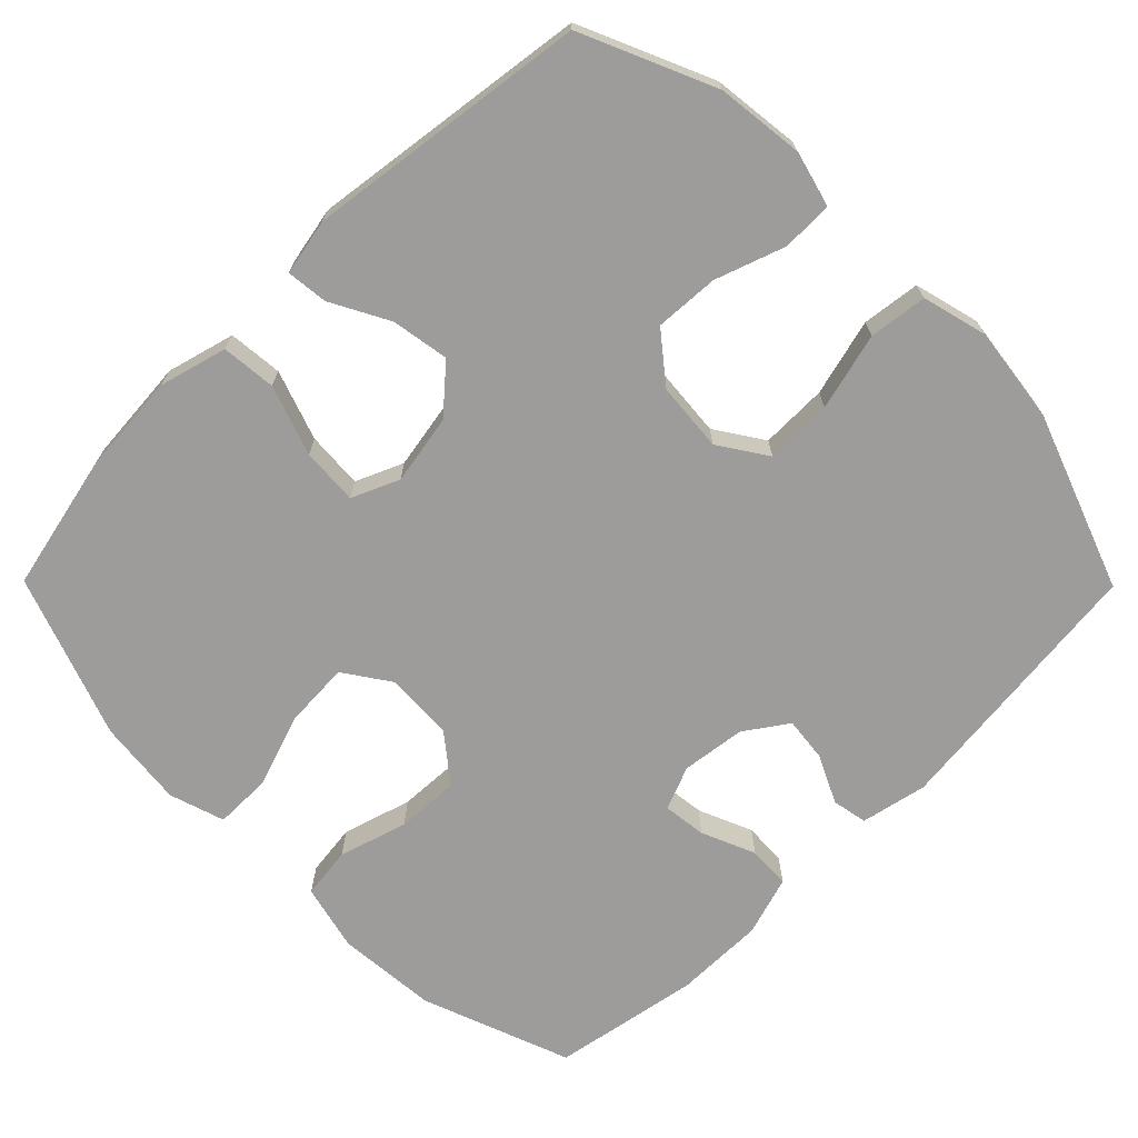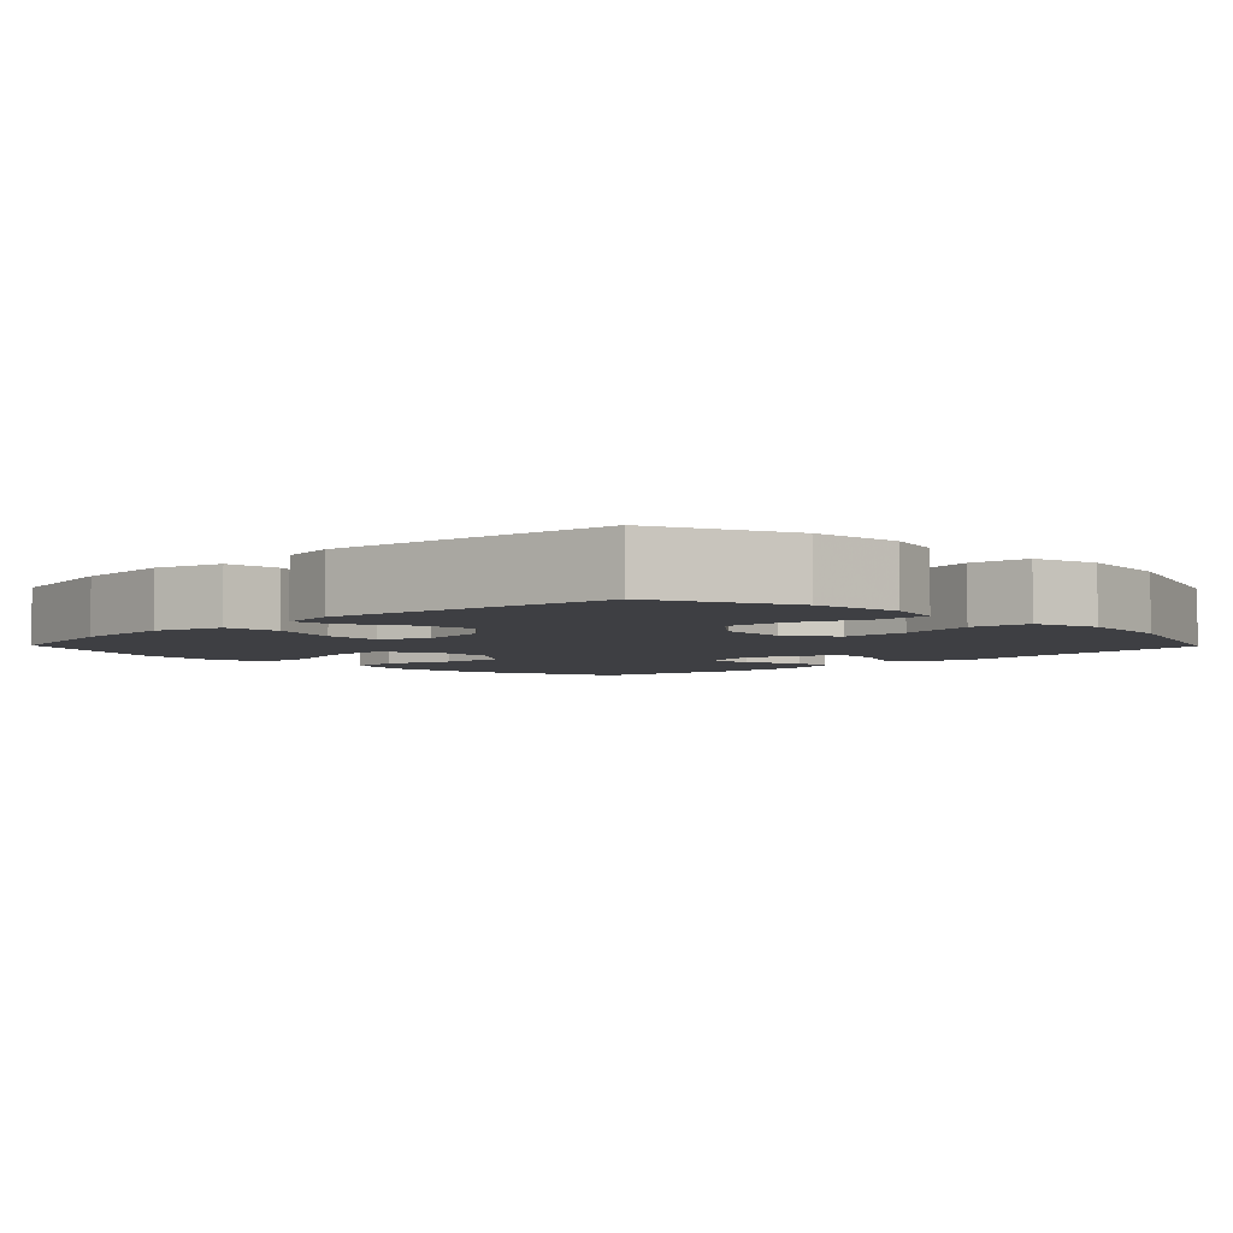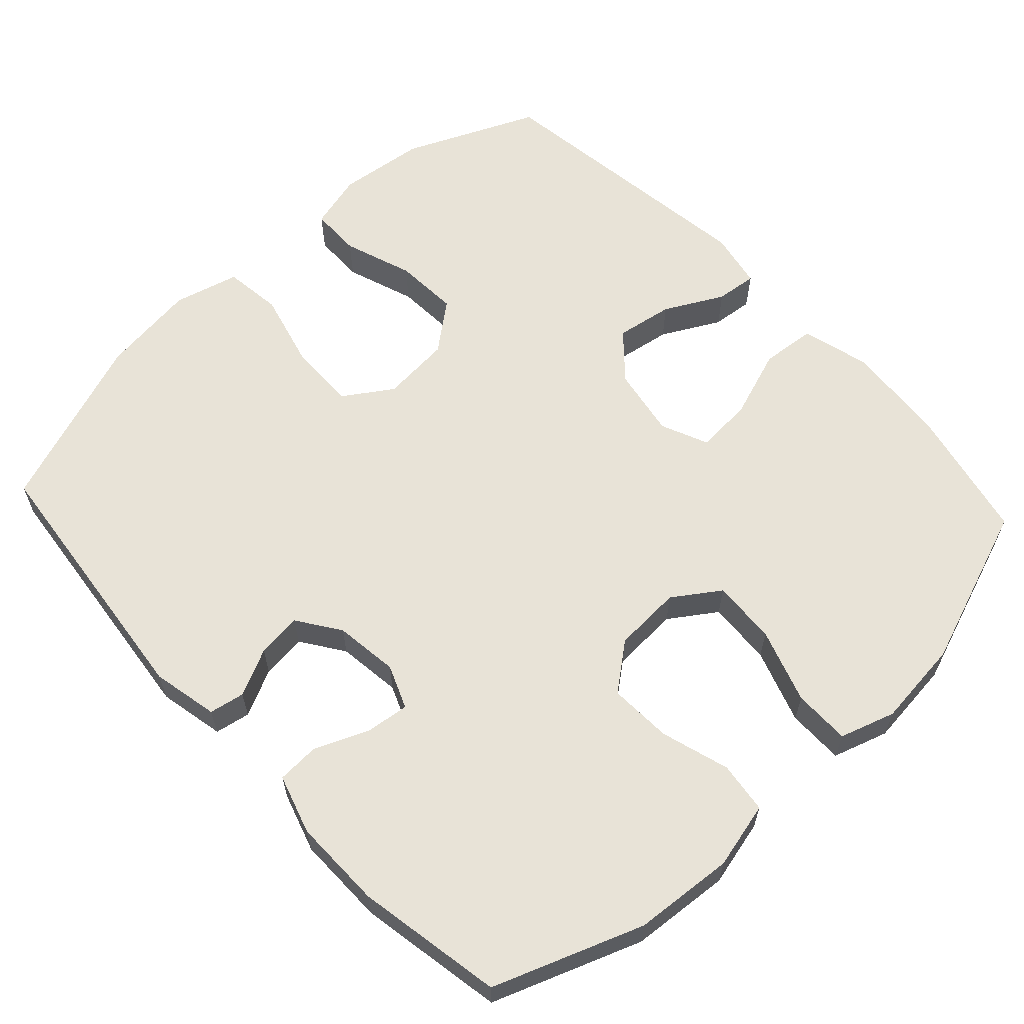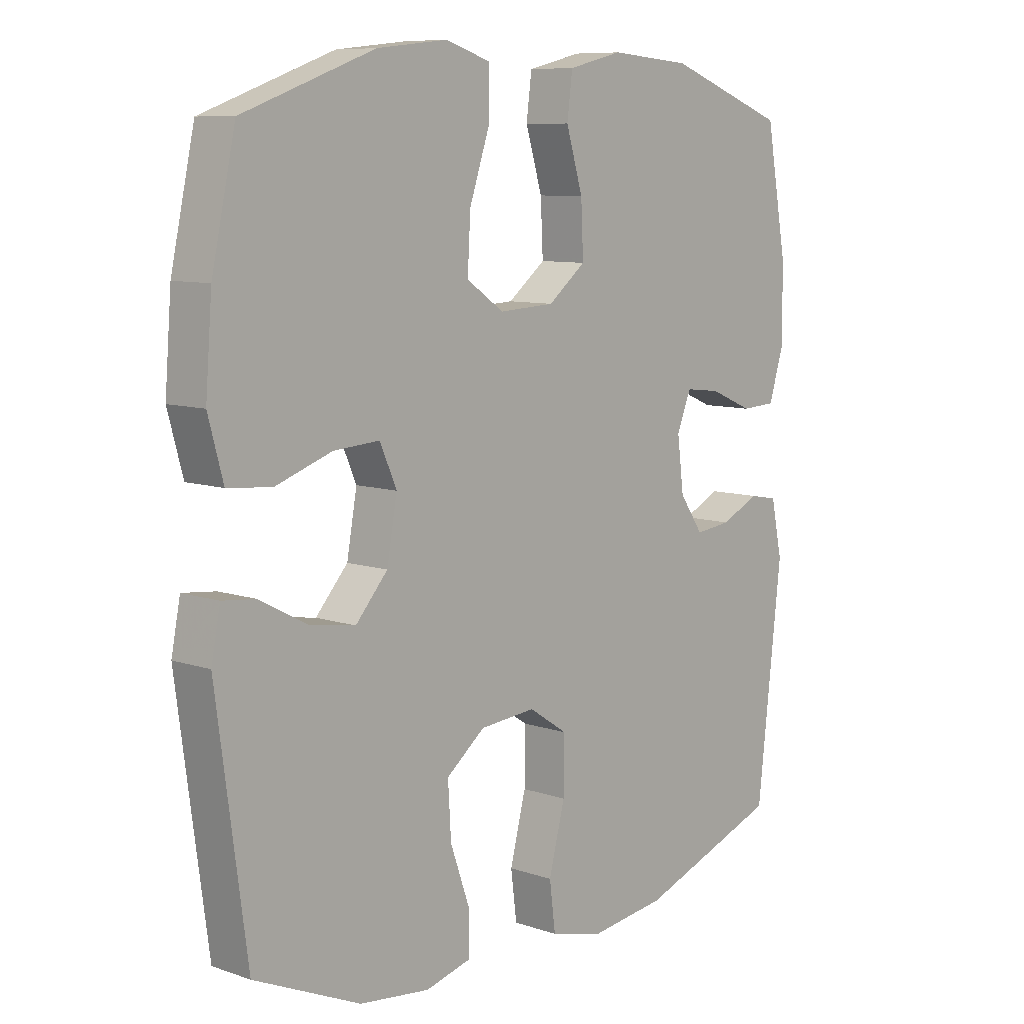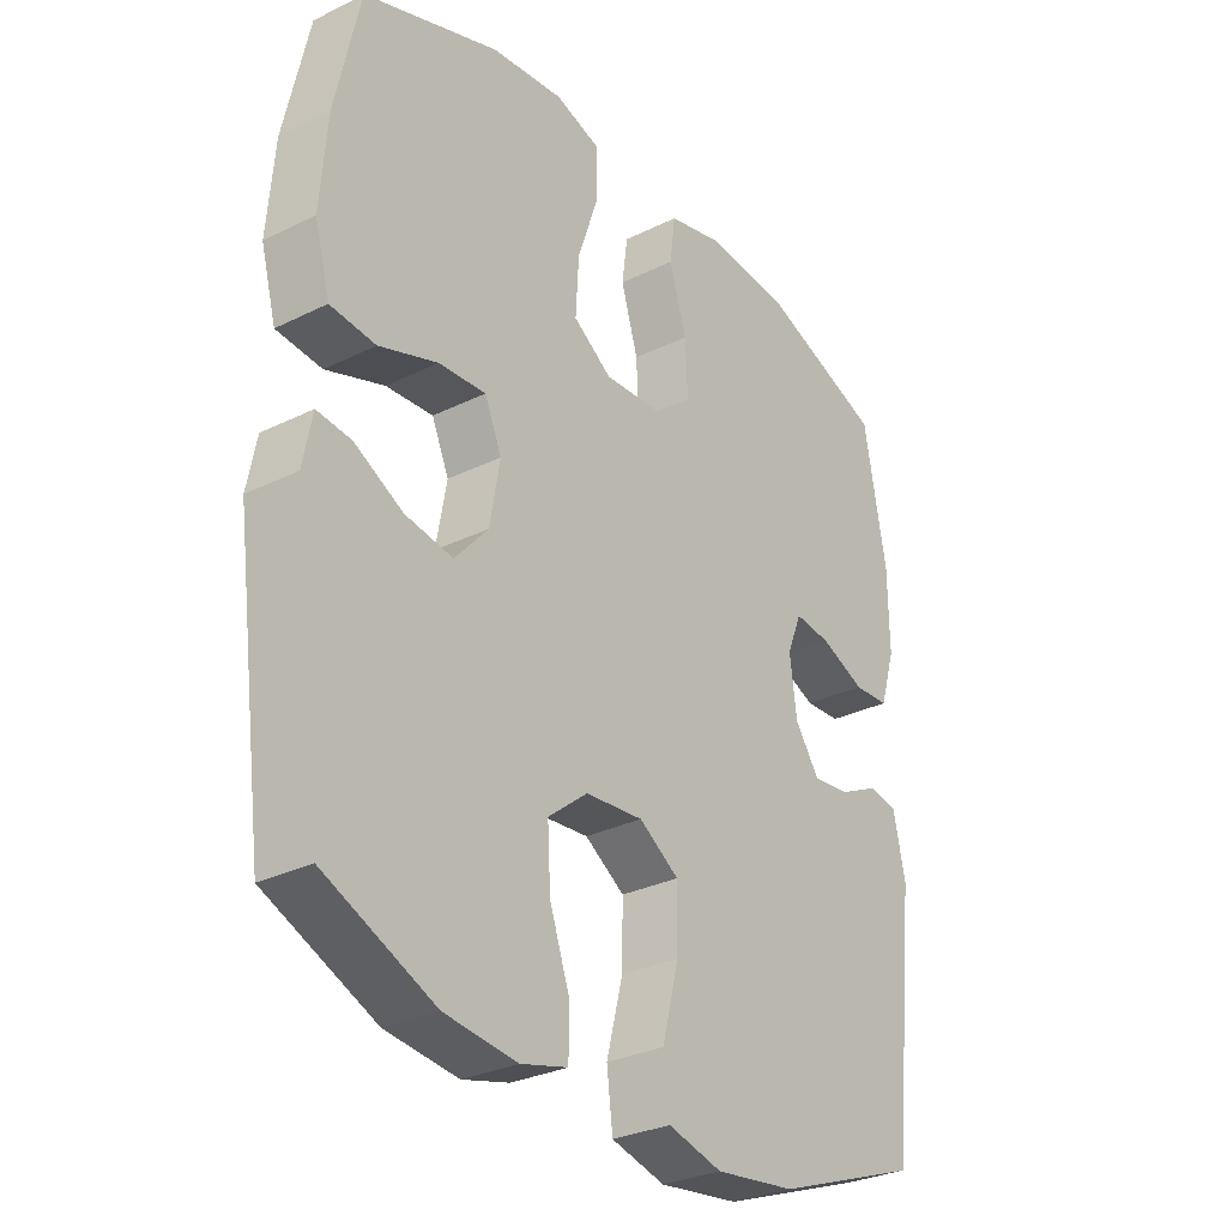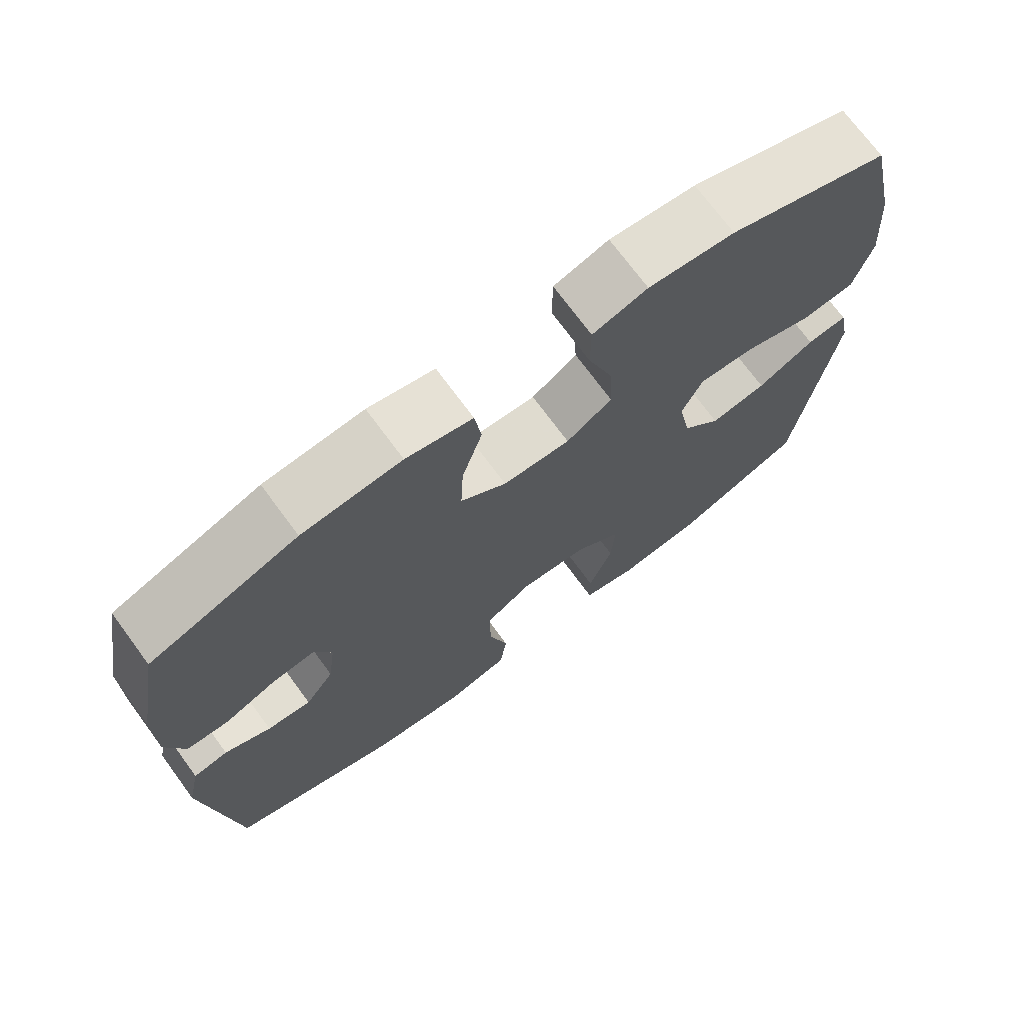
<metadata>
{"format":"obj","ext":"obj","renderer":"f3d","projection":"perspective","resolution":1024,"background":"white","views":[{"elev":-70.1,"azim":134.7,"up":"+Y"},{"elev":-4.2,"azim":134.3,"up":"+Y"},{"elev":61.5,"azim":-42.8,"up":"+Y"},{"elev":8.9,"azim":132.2,"up":"+Z"},{"elev":-29.9,"azim":125.8,"up":"+Z"},{"elev":72.6,"azim":-36.4,"up":"+Z"}]}
</metadata>
<code>
v 0.5 0.07 0.5
v 0.54 0.07 0.317
v 0.551 0.07 0.178
v 0.526 0.07 0.086
v 0.452 0.07 0.079
v 0.357 0.07 0.112
v 0.28 0.07 0.117
v 0.252 0.07 0.053
v 0.269 0.07 -0.042
v 0.323 0.07 -0.103
v 0.401 0.07 -0.09
v 0.48 0.07 -0.048
v 0.536 0.07 -0.042
v 0.551 0.07 -0.119
v 0.5 0.07 -0.5
v 0.321 0.07 -0.579
v 0.203 0.07 -0.593
v 0.127 0.07 -0.573
v 0.126 0.07 -0.504
v 0.159 0.07 -0.41
v 0.164 0.07 -0.323
v 0.099 0.07 -0.271
v 0.005 0.07 -0.263
v -0.06 0.07 -0.306
v -0.059 0.07 -0.397
v -0.032 0.07 -0.502
v -0.042 0.07 -0.581
v -0.13 0.07 -0.604
v -0.261 0.07 -0.587
v -0.5 0.07 -0.5
v -0.541 0.07 -0.133
v -0.522 0.07 -0.043
v -0.474 0.07 -0.034
v -0.41 0.07 -0.065
v -0.349 0.07 -0.072
v -0.309 0.07 -0.014
v -0.298 0.07 0.073
v -0.322 0.07 0.132
v -0.381 0.07 0.125
v -0.454 0.07 0.094
v -0.512 0.07 0.097
v -0.537 0.07 0.178
v -0.536 0.07 0.301
v -0.5 0.07 0.5
v -0.298 0.07 0.575
v -0.162 0.07 0.586
v -0.071 0.07 0.564
v -0.062 0.07 0.494
v -0.09 0.07 0.401
v -0.094 0.07 0.315
v -0.031 0.07 0.265
v 0.062 0.07 0.26
v 0.125 0.07 0.303
v 0.12 0.07 0.391
v 0.086 0.07 0.492
v 0.086 0.07 0.569
v 0.161 0.07 0.593
v 0.279 0.07 0.58
v 0.5 0 0.5
v 0.54 0 0.317
v 0.551 0 0.178
v 0.526 0 0.086
v 0.452 0 0.079
v 0.357 0 0.112
v 0.28 0 0.117
v 0.252 0 0.053
v 0.269 0 -0.042
v 0.323 0 -0.103
v 0.401 0 -0.09
v 0.48 0 -0.048
v 0.536 0 -0.042
v 0.551 0 -0.119
v 0.5 0 -0.5
v 0.321 0 -0.579
v 0.203 0 -0.593
v 0.127 0 -0.573
v 0.126 0 -0.504
v 0.159 0 -0.41
v 0.164 0 -0.323
v 0.099 0 -0.271
v 0.005 0 -0.263
v -0.06 0 -0.306
v -0.059 0 -0.397
v -0.032 0 -0.502
v -0.042 0 -0.581
v -0.13 0 -0.604
v -0.261 0 -0.587
v -0.5 0 -0.5
v -0.541 0 -0.133
v -0.522 0 -0.043
v -0.474 0 -0.034
v -0.41 0 -0.065
v -0.349 0 -0.072
v -0.309 0 -0.014
v -0.298 0 0.073
v -0.322 0 0.132
v -0.381 0 0.125
v -0.454 0 0.094
v -0.512 0 0.097
v -0.537 0 0.178
v -0.536 0 0.301
v -0.5 0 0.5
v -0.298 0 0.575
v -0.162 0 0.586
v -0.071 0 0.564
v -0.062 0 0.494
v -0.09 0 0.401
v -0.094 0 0.315
v -0.031 0 0.265
v 0.062 0 0.26
v 0.125 0 0.303
v 0.12 0 0.391
v 0.086 0 0.492
v 0.086 0 0.569
v 0.161 0 0.593
v 0.279 0 0.58
f 4 5 6
f 3 4 6
f 2 3 6
f 1 2 6
f 58 1 6
f 57 58 6
f 56 57 6
f 55 56 6
f 54 55 6
f 53 54 6 7
f 52 53 7 8
f 51 52 8 9
f 50 51 9 10
f 47 48 49
f 46 47 49
f 45 46 49
f 44 45 49
f 43 44 49
f 42 43 49
f 41 42 49
f 40 41 49
f 39 40 49
f 38 39 49 50
f 37 38 50 10
f 32 33 34
f 31 32 34
f 30 31 34
f 29 30 34
f 28 29 34
f 27 28 34
f 26 27 34
f 25 26 34
f 24 25 34 35
f 23 24 35 36
f 18 19 20
f 17 18 20
f 16 17 20
f 15 16 20
f 14 15 20
f 13 14 20
f 12 13 20
f 11 12 20
f 10 11 20 21
f 36 37 10
f 23 36 10
f 22 23 10
f 10 21 22
f 64 63 62
f 64 62 61
f 64 61 60
f 64 60 59
f 64 59 116
f 64 116 115
f 64 115 114
f 64 114 113
f 64 113 112
f 65 64 112 111
f 66 65 111 110
f 67 66 110 109
f 68 67 109 108
f 107 106 105
f 107 105 104
f 107 104 103
f 107 103 102
f 107 102 101
f 107 101 100
f 107 100 99
f 107 99 98
f 107 98 97
f 108 107 97 96
f 68 108 96 95
f 92 91 90
f 92 90 89
f 92 89 88
f 92 88 87
f 92 87 86
f 92 86 85
f 92 85 84
f 92 84 83
f 93 92 83 82
f 94 93 82 81
f 78 77 76
f 78 76 75
f 78 75 74
f 78 74 73
f 78 73 72
f 78 72 71
f 78 71 70
f 78 70 69
f 79 78 69 68
f 68 95 94
f 68 94 81
f 68 81 80
f 80 79 68
f 1 59 60 2
f 2 60 61 3
f 3 61 62 4
f 4 62 63 5
f 5 63 64 6
f 6 64 65 7
f 7 65 66 8
f 8 66 67 9
f 9 67 68 10
f 10 68 69 11
f 11 69 70 12
f 12 70 71 13
f 13 71 72 14
f 14 72 73 15
f 15 73 74 16
f 16 74 75 17
f 17 75 76 18
f 18 76 77 19
f 19 77 78 20
f 20 78 79 21
f 21 79 80 22
f 22 80 81 23
f 23 81 82 24
f 24 82 83 25
f 25 83 84 26
f 26 84 85 27
f 27 85 86 28
f 28 86 87 29
f 29 87 88 30
f 30 88 89 31
f 31 89 90 32
f 32 90 91 33
f 33 91 92 34
f 34 92 93 35
f 35 93 94 36
f 36 94 95 37
f 37 95 96 38
f 38 96 97 39
f 39 97 98 40
f 40 98 99 41
f 41 99 100 42
f 42 100 101 43
f 43 101 102 44
f 44 102 103 45
f 45 103 104 46
f 46 104 105 47
f 47 105 106 48
f 48 106 107 49
f 49 107 108 50
f 50 108 109 51
f 51 109 110 52
f 52 110 111 53
f 53 111 112 54
f 54 112 113 55
f 55 113 114 56
f 56 114 115 57
f 57 115 116 58
f 58 116 59 1

</code>
